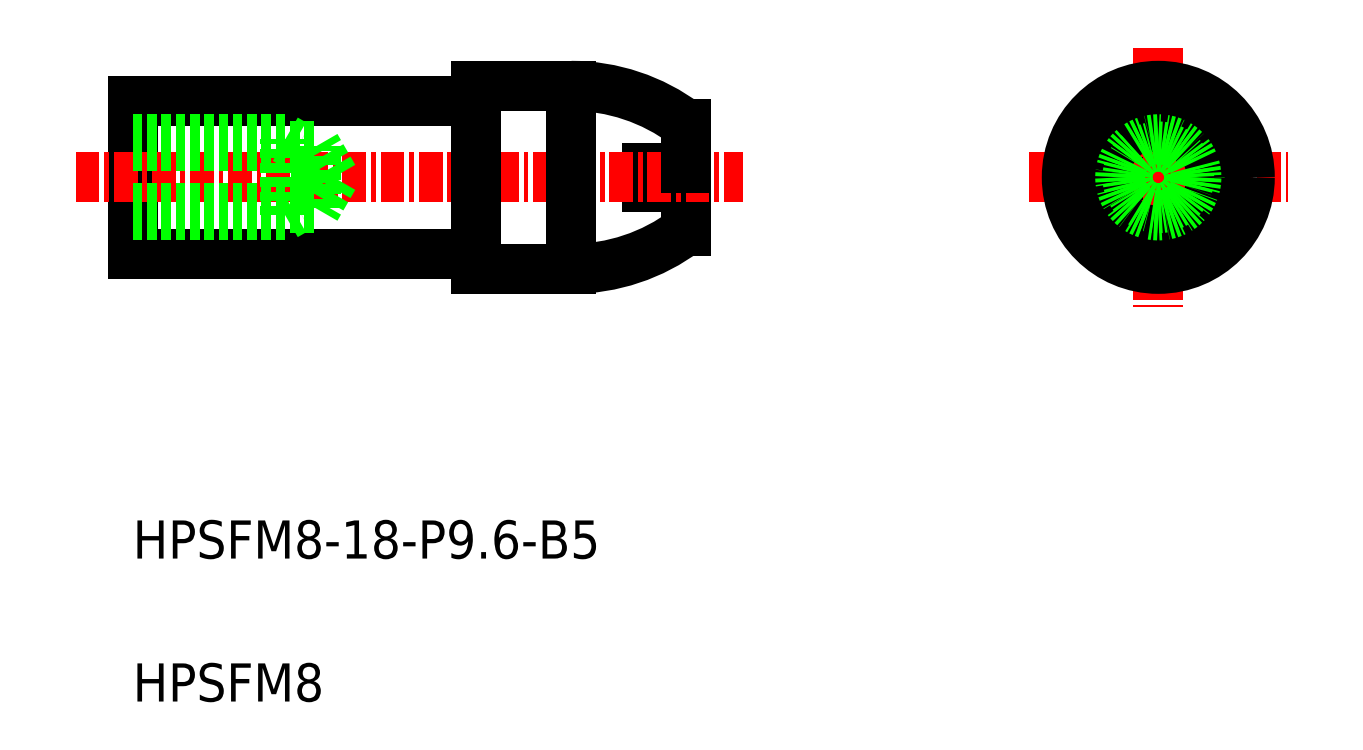
<metadata>
{"format":"dxf","ext":"dxf","renderer":"ezdxf+matplotlib","layout":"modelspace","background":"white","min_lineweight":24,"dpi":150}
</metadata>
<code>
0
SECTION
2
ENTITIES
0
LINE
8
0
10
-845.6
20
-615.3
30
0
11
-840.1
21
-615.3
31
0
0
LINE
8
0
10
-845.6
20
-614.3
30
0
11
-840.1
21
-614.3
31
0
0
LINE
8
0
10
-867.7
20
-615.3
30
0
11
-867.7
21
-617.6
31
0
0
LINE
8
0
10
-869.7
20
-614.3
30
0
11
-869.7
21
-615.3
31
0
0
LINE
8
0
10
-869.7
20
-615.3
30
0
11
-867.7
21
-615.3
31
0
0
LINE
8
0
10
-869.7
20
-614.3
30
0
11
-867.7
21
-614.3
31
0
0
ARC
8
0
10
-873.7
20
-609.6
30
0
40
10
50
270
51
306.9
0
ARC
8
0
10
-873.7
20
-620
30
0
40
10
50
53.13
51
90
0
TEXT
8
0
10
-896.7
20
-642.3
30
0
40
2
1
HPSFM8
0
TEXT
8
0
10
-896.7
20
-634.8
30
0
40
2
1
HPSFM8-18-P9.6-B5
0
LINE
8
0
10
-896.7
20
-610.8
30
0
11
-896.7
21
-618.8
31
0
0
LINE
8
0
10
-896.7
20
-618.8
30
0
11
-879
21
-618.8
31
0
0
LINE
8
0
10
-896.7
20
-610.8
30
0
11
-879
21
-610.8
31
0
0
LINE
8
CENTER
10
-899.7
20
-614.8
30
0
11
-864.7
21
-614.8
31
0
0
LINE
8
CENTER
10
-842.9
20
-608
30
0
11
-842.9
21
-621.6
31
0
0
LINE
8
CENTER
10
-849.7
20
-614.8
30
0
11
-836.1
21
-614.8
31
0
0
LINE
8
0
10
-878.7
20
-610
30
0
11
-878.7
21
-619.6
31
0
0
LINE
8
0
10
-878.7
20
-610
30
0
11
-873.7
21
-610
31
0
0
LINE
8
0
10
-873.7
20
-610
30
0
11
-873.7
21
-619.6
31
0
0
LINE
8
0
10
-878.7
20
-619.6
30
0
11
-873.7
21
-619.6
31
0
0
ARC
8
0
10
-879
20
-610.5
30
0
40
0.3
50
270
51
0
0
ARC
8
0
10
-879
20
-619.1
30
0
40
0.3
50
0
51
90
0
LINE
8
0
10
-867.7
20
-612
30
0
11
-867.7
21
-614.3
31
0
0
LINE
8
0
10
-888.7
20
-612.8
30
0
11
-888
21
-613.1
31
0
0
LINE
8
0
10
-896.7
20
-613.1
30
0
11
-887.1
21
-613.1
31
0
0
LINE
8
0
10
-896.7
20
-612.8
30
0
11
-888.7
21
-612.8
31
0
0
LINE
8
0
10
-886.2
20
-614.8
30
0
11
-887.1
21
-616.4
31
0
0
LINE
8
0
10
-888.7
20
-616.8
30
0
11
-888
21
-616.4
31
0
0
LINE
8
0
10
-896.7
20
-616.4
30
0
11
-887.1
21
-616.4
31
0
0
LINE
8
0
10
-896.7
20
-616.8
30
0
11
-888.7
21
-616.8
31
0
0
LINE
8
0
10
-886.2
20
-614.8
30
0
11
-887.1
21
-613.1
31
0
0
LINE
8
0
10
-887.1
20
-616.4
30
0
11
-887.1
21
-613.1
31
0
0
LINE
8
0
10
-888.7
20
-616.8
30
0
11
-888.7
21
-612.8
31
0
0
CIRCLE
8
0
10
-842.9
20
-614.8
30
0
40
4
0
CIRCLE
8
0
10
-842.9
20
-614.8
30
0
40
4.8
0
CIRCLE
8
0
10
-842.9
20
-614.8
30
0
40
2.8
0
CIRCLE
8
0
10
-842.9
20
-614.8
30
0
40
2
0
CIRCLE
8
0
10
-842.9
20
-614.8
30
0
40
1.621
0
ENDSEC
0
EOF

</code>
